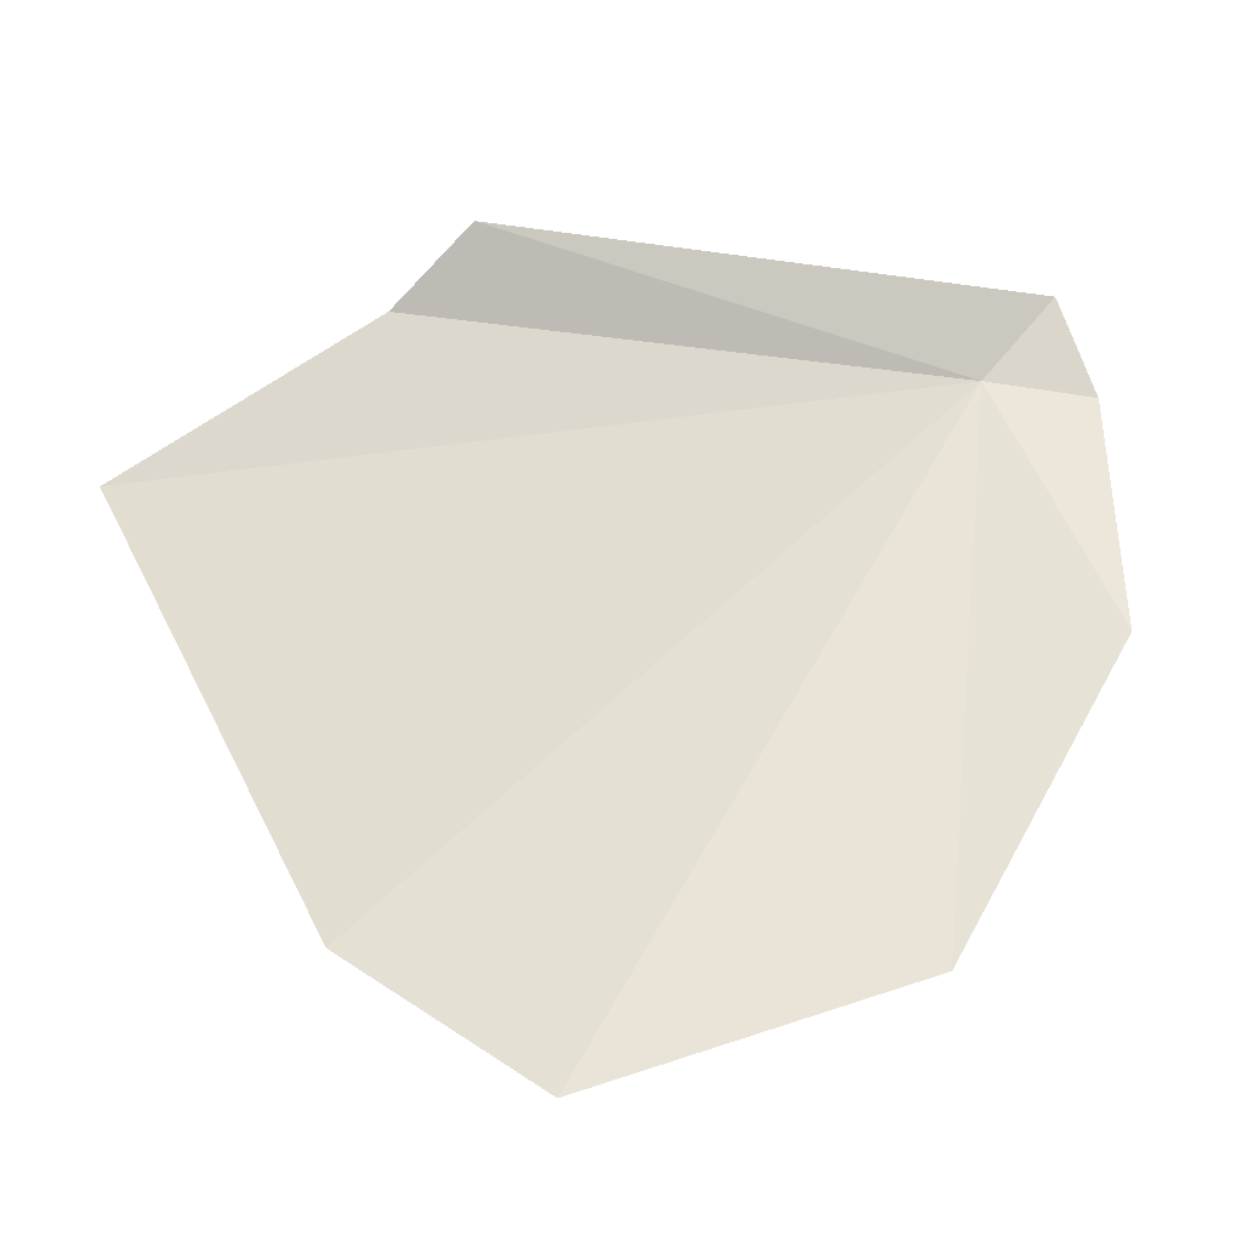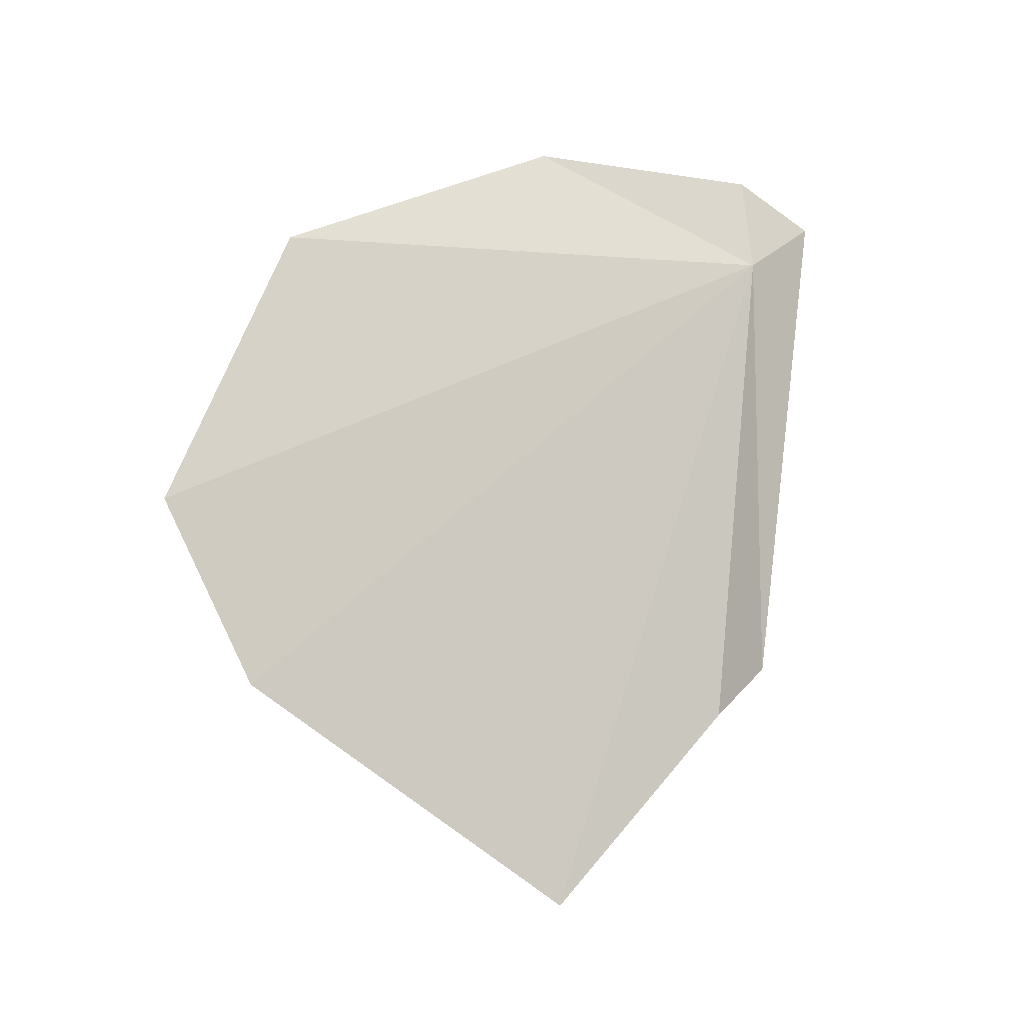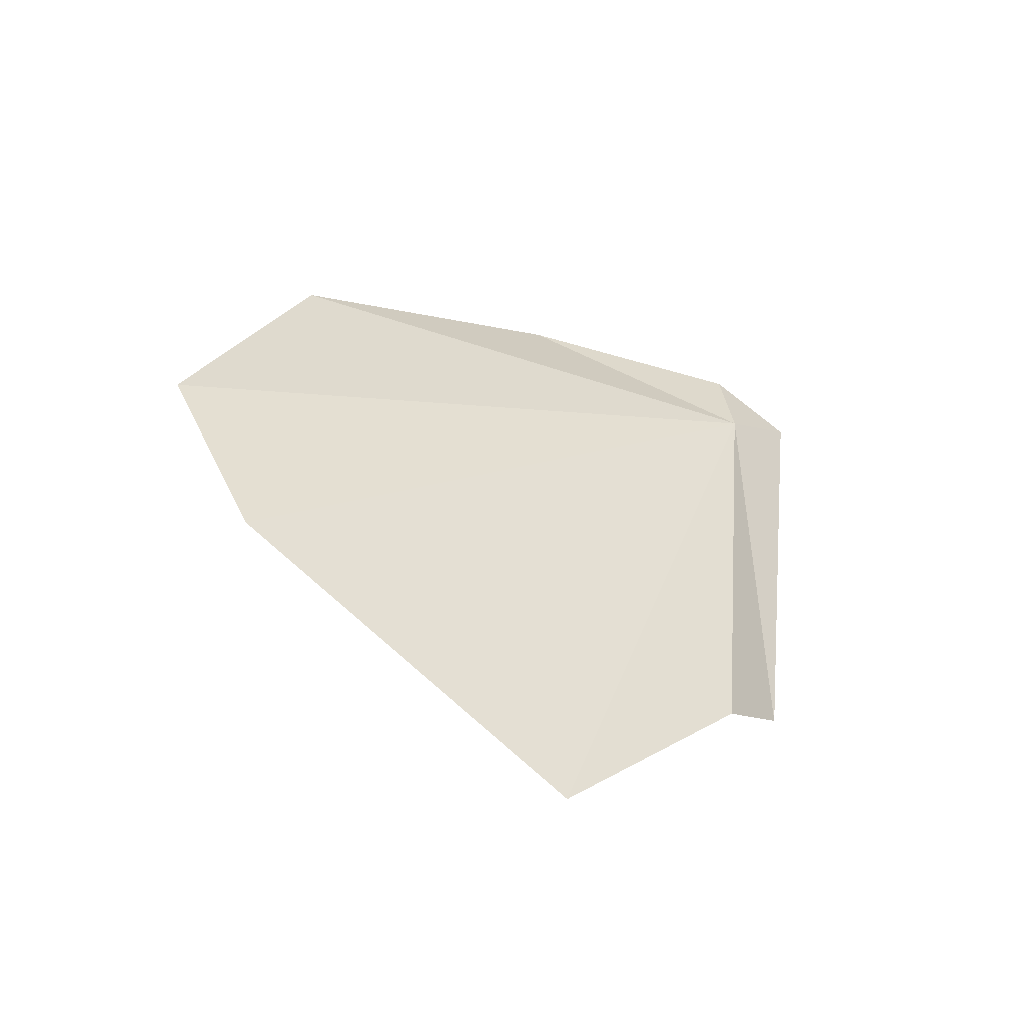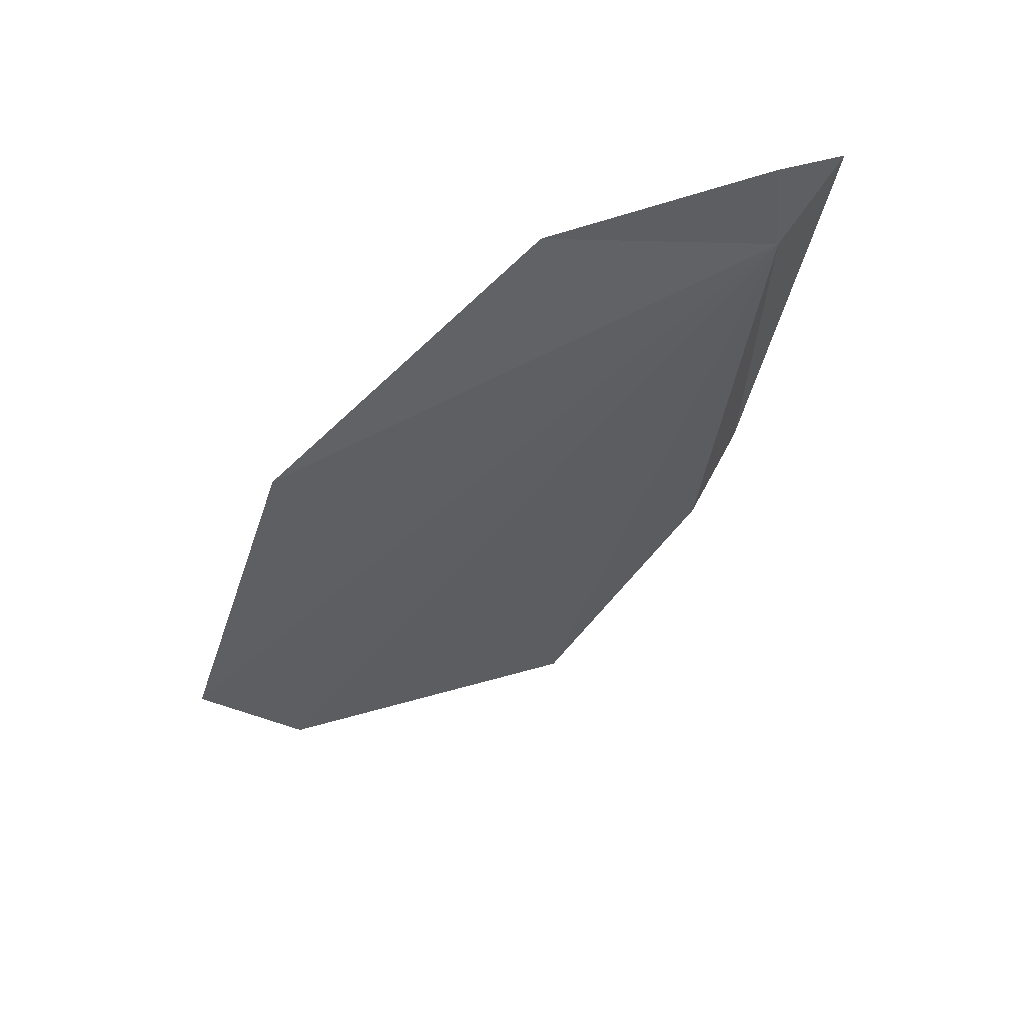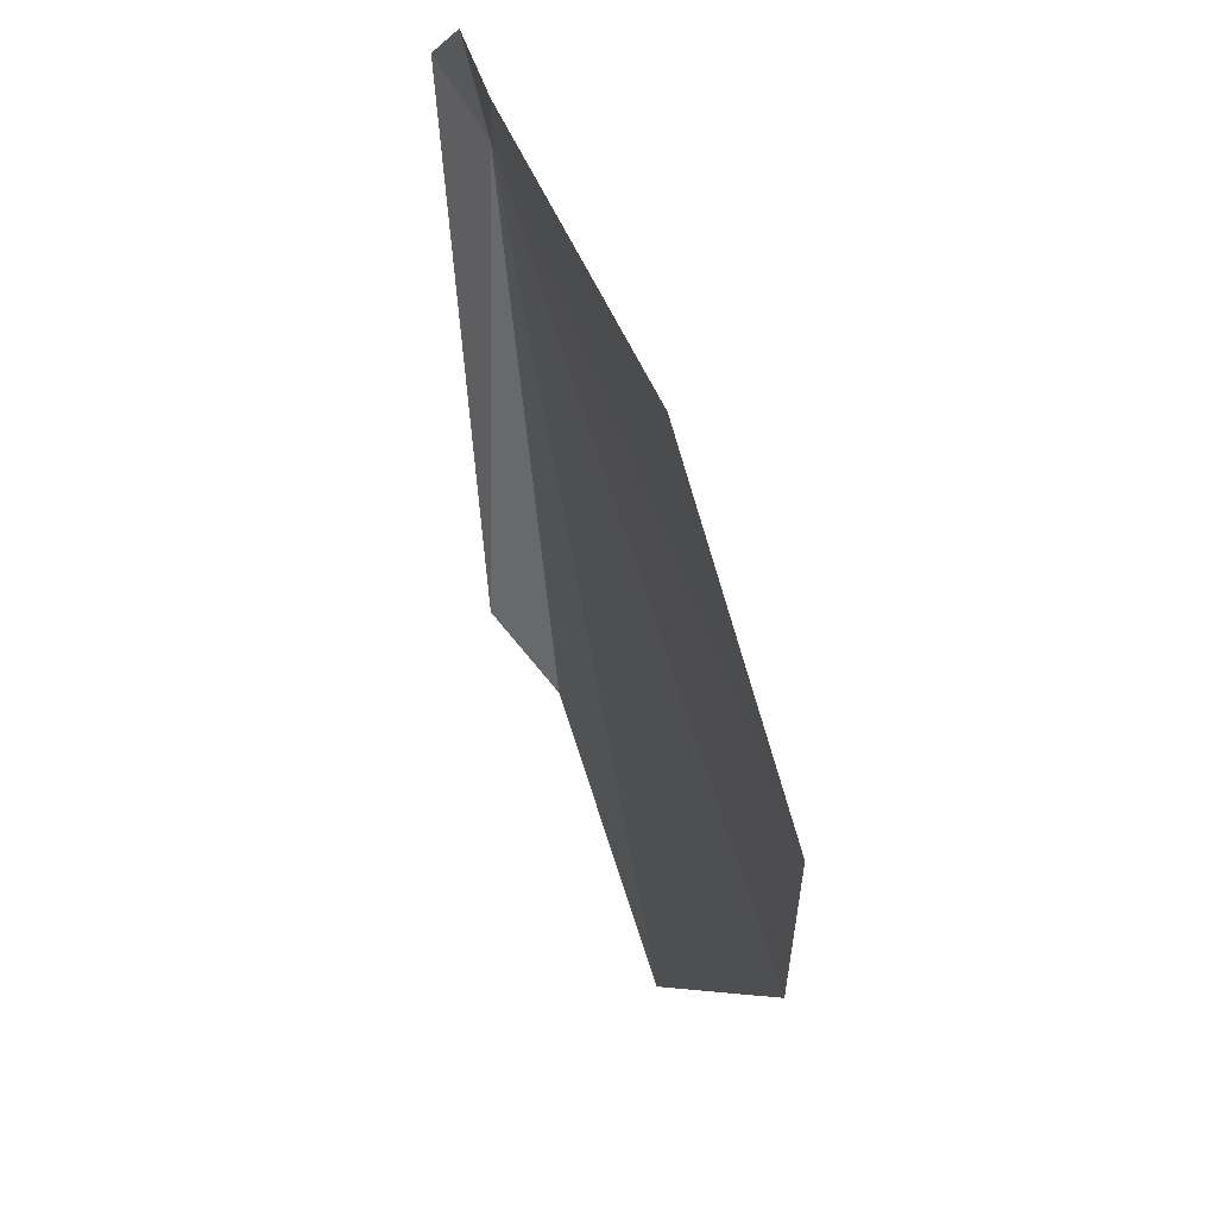
<metadata>
{"format":"obj","ext":"obj","renderer":"f3d","projection":"perspective","resolution":1024,"background":"white","views":[{"elev":-42.2,"azim":72.7,"up":"+Z"},{"elev":-6.9,"azim":-95.2,"up":"+Y"},{"elev":-48.4,"azim":-97.1,"up":"+Y"},{"elev":64.3,"azim":-102.7,"up":"+Y"},{"elev":-61.0,"azim":-177.2,"up":"+Z"}]}
</metadata>
<code>
v -10.39 -25.19 126.6
v -10.94 -28.8 125.4
v -11.44 -27.66 123.7
v -10.54 -27.79 126.3
v -10.23 -27.52 126.6
v -10.48 -24.6 125.3
v -11.09 -25.27 123.9
v -10.14 -24.91 126.9
v -10.3 -24.68 126.5
v -11.51 -26.73 123.3
f 1 3 2
f 1 4 5
f 1 6 7
f 1 5 8
f 1 2 4
f 1 9 6
f 1 10 3
f 1 8 9
f 1 7 10

</code>
